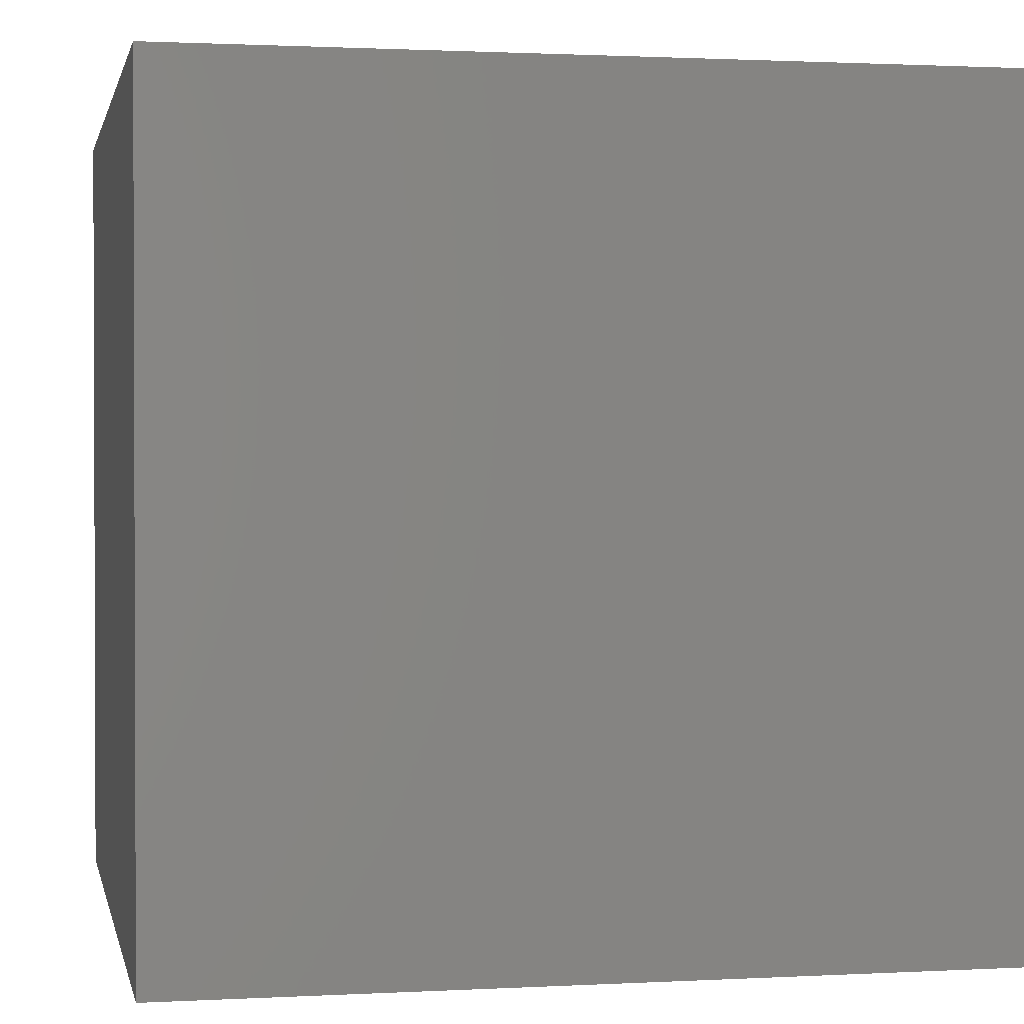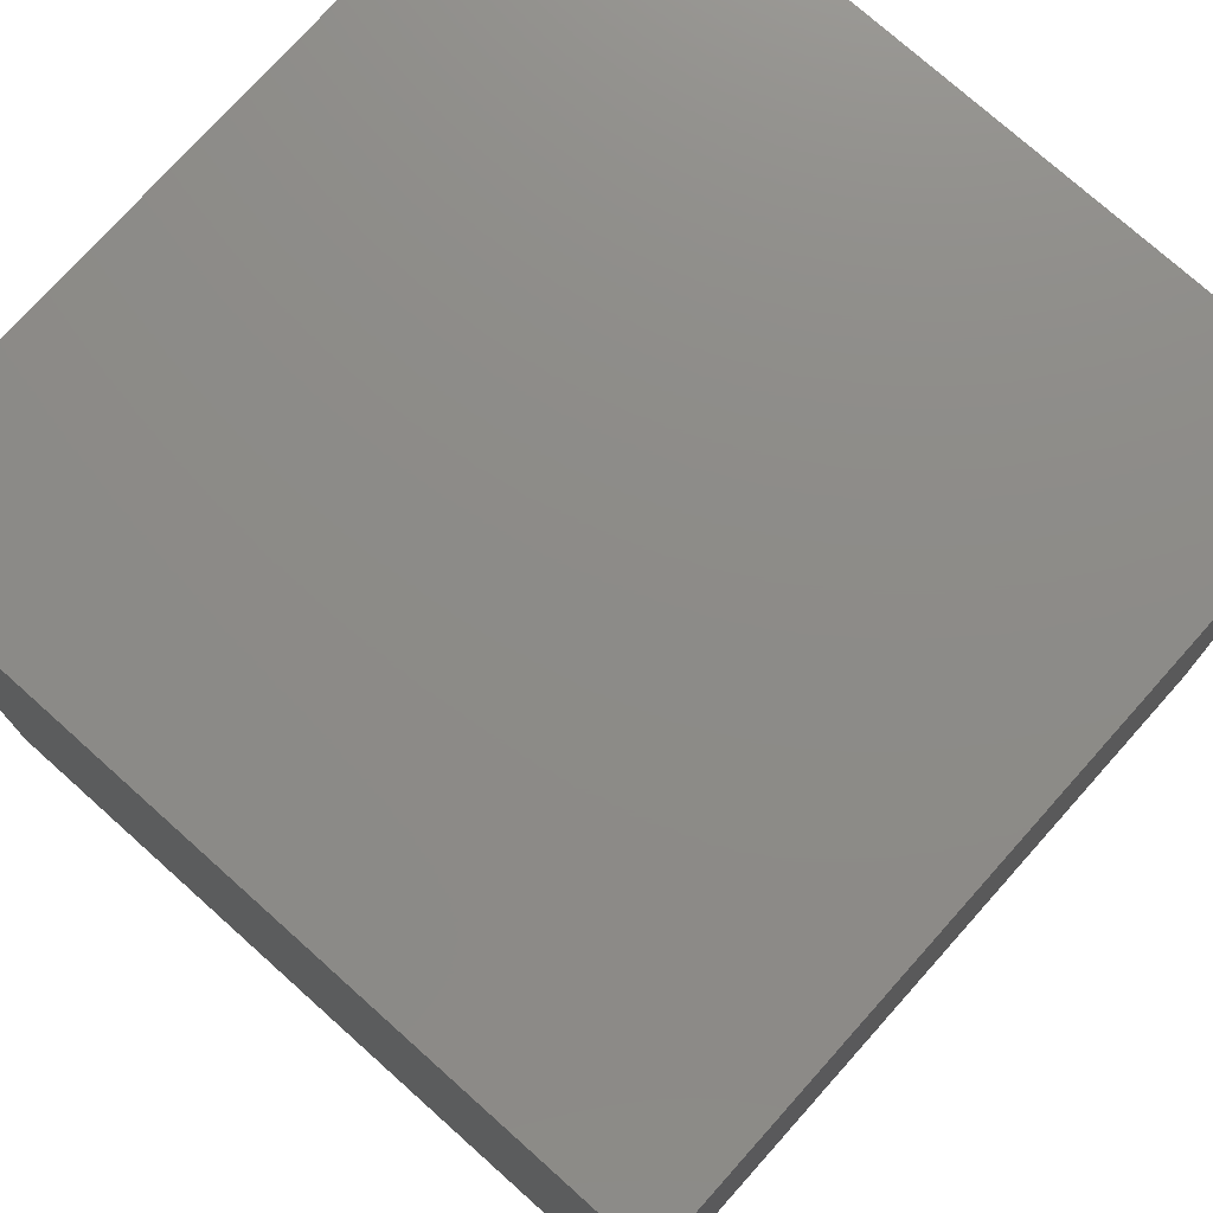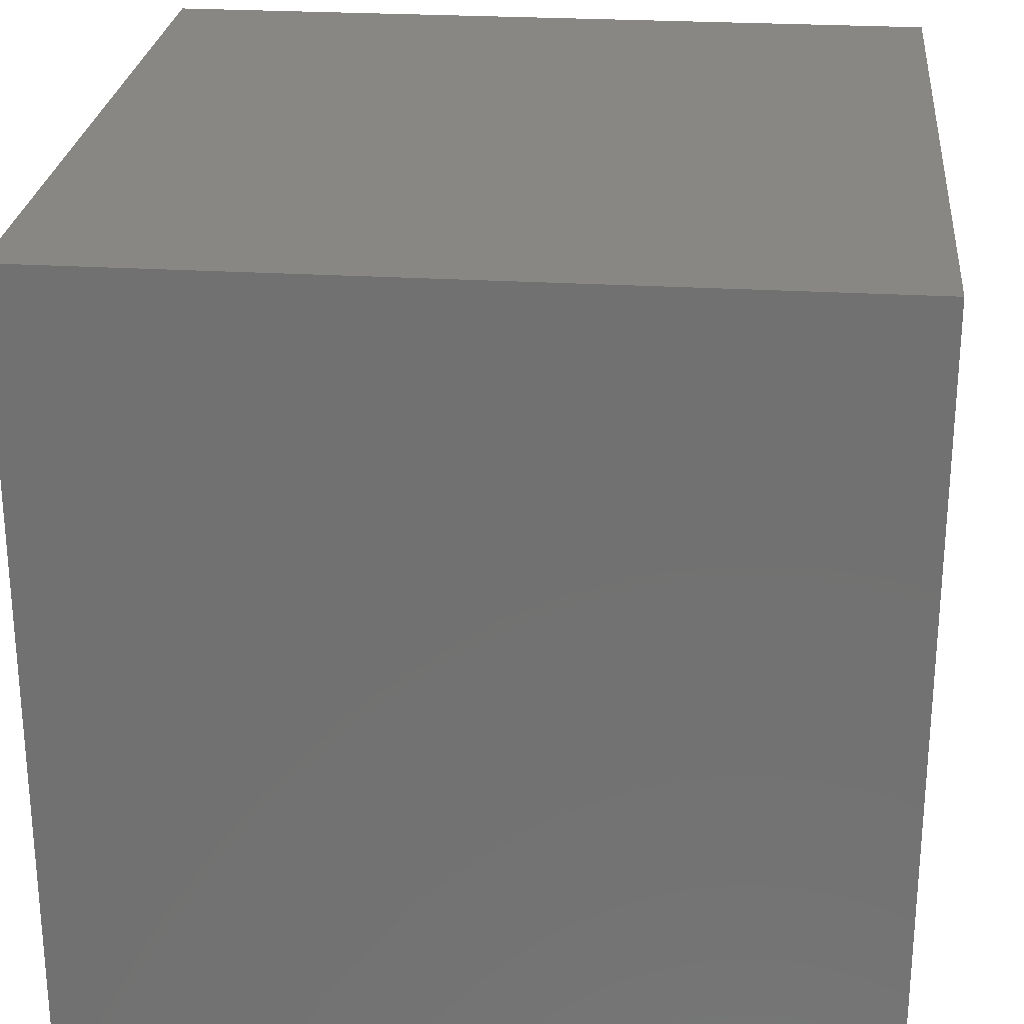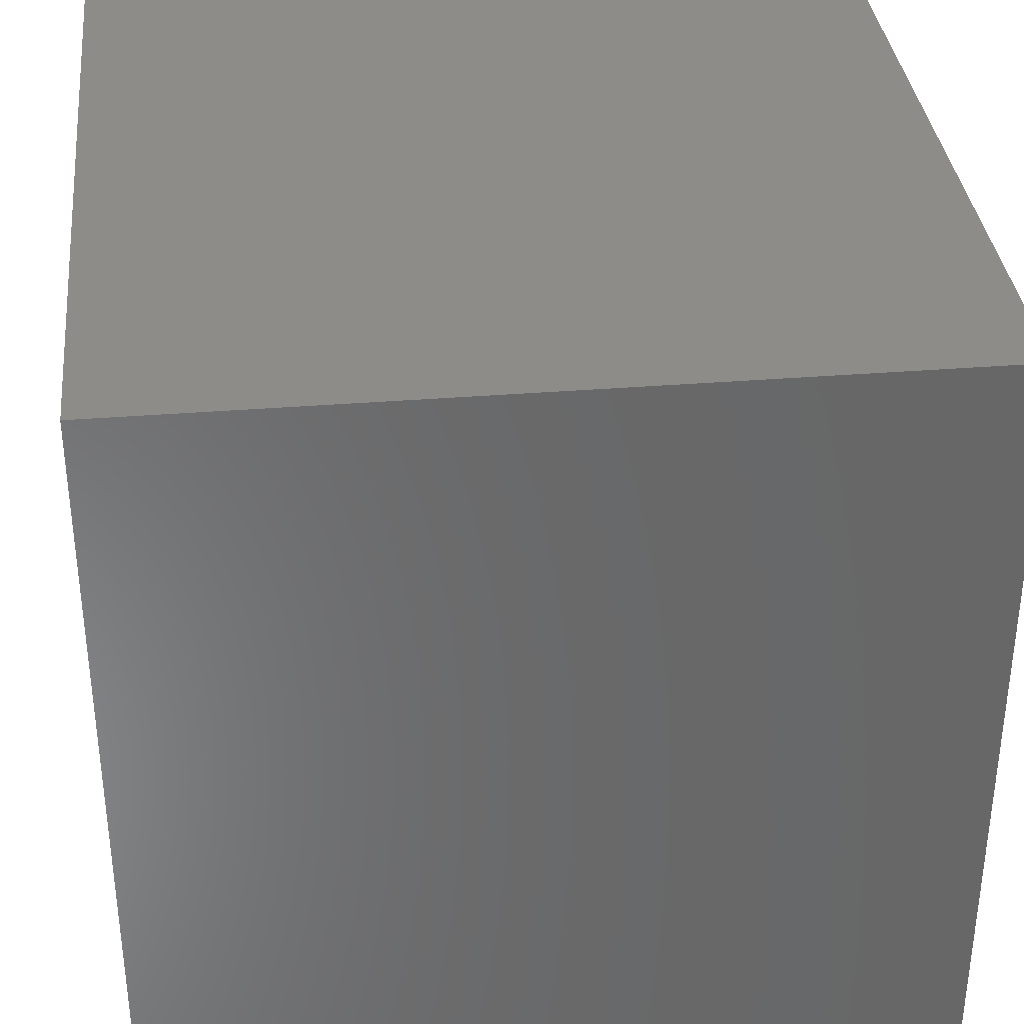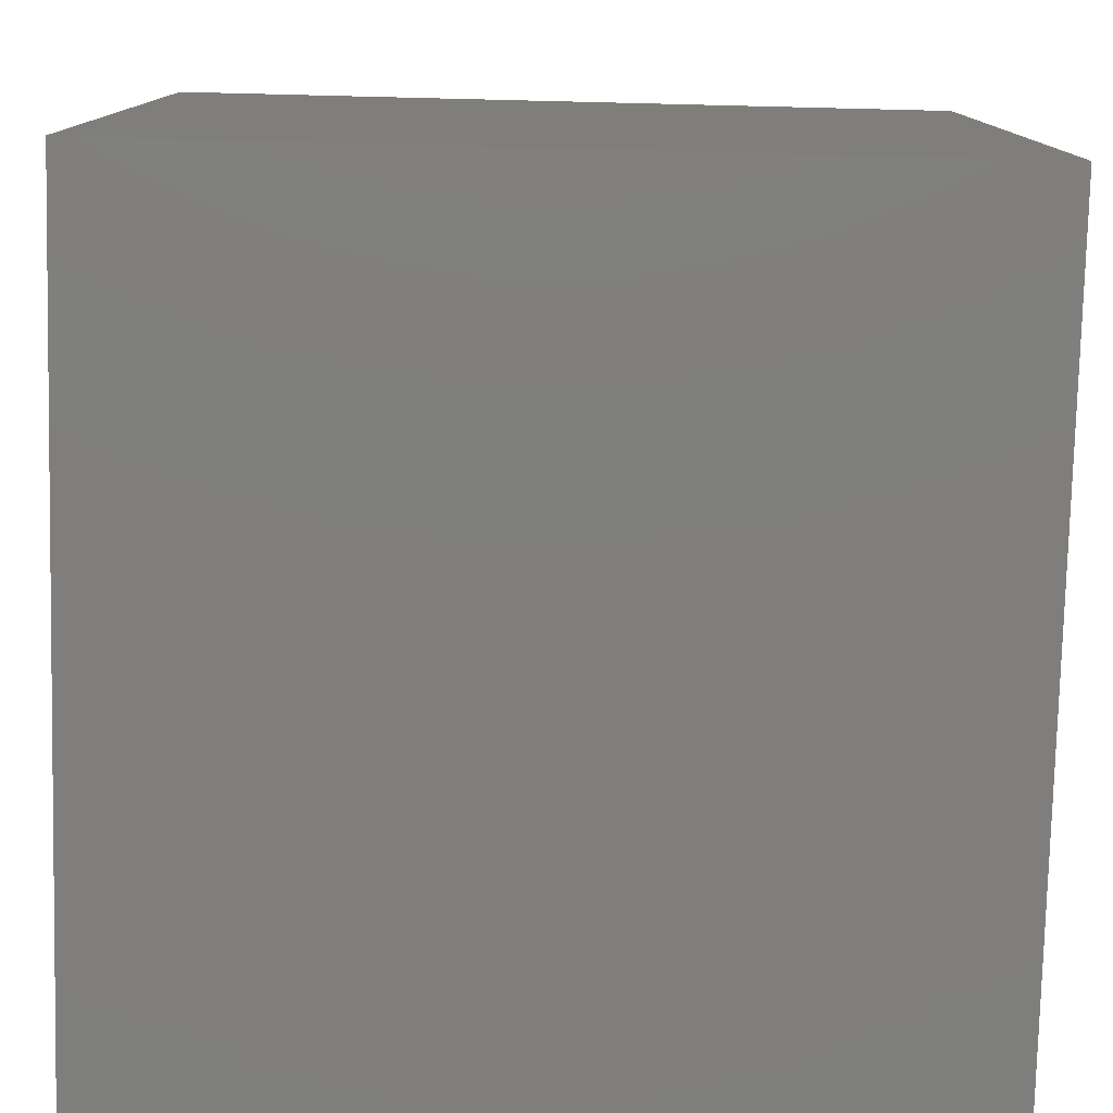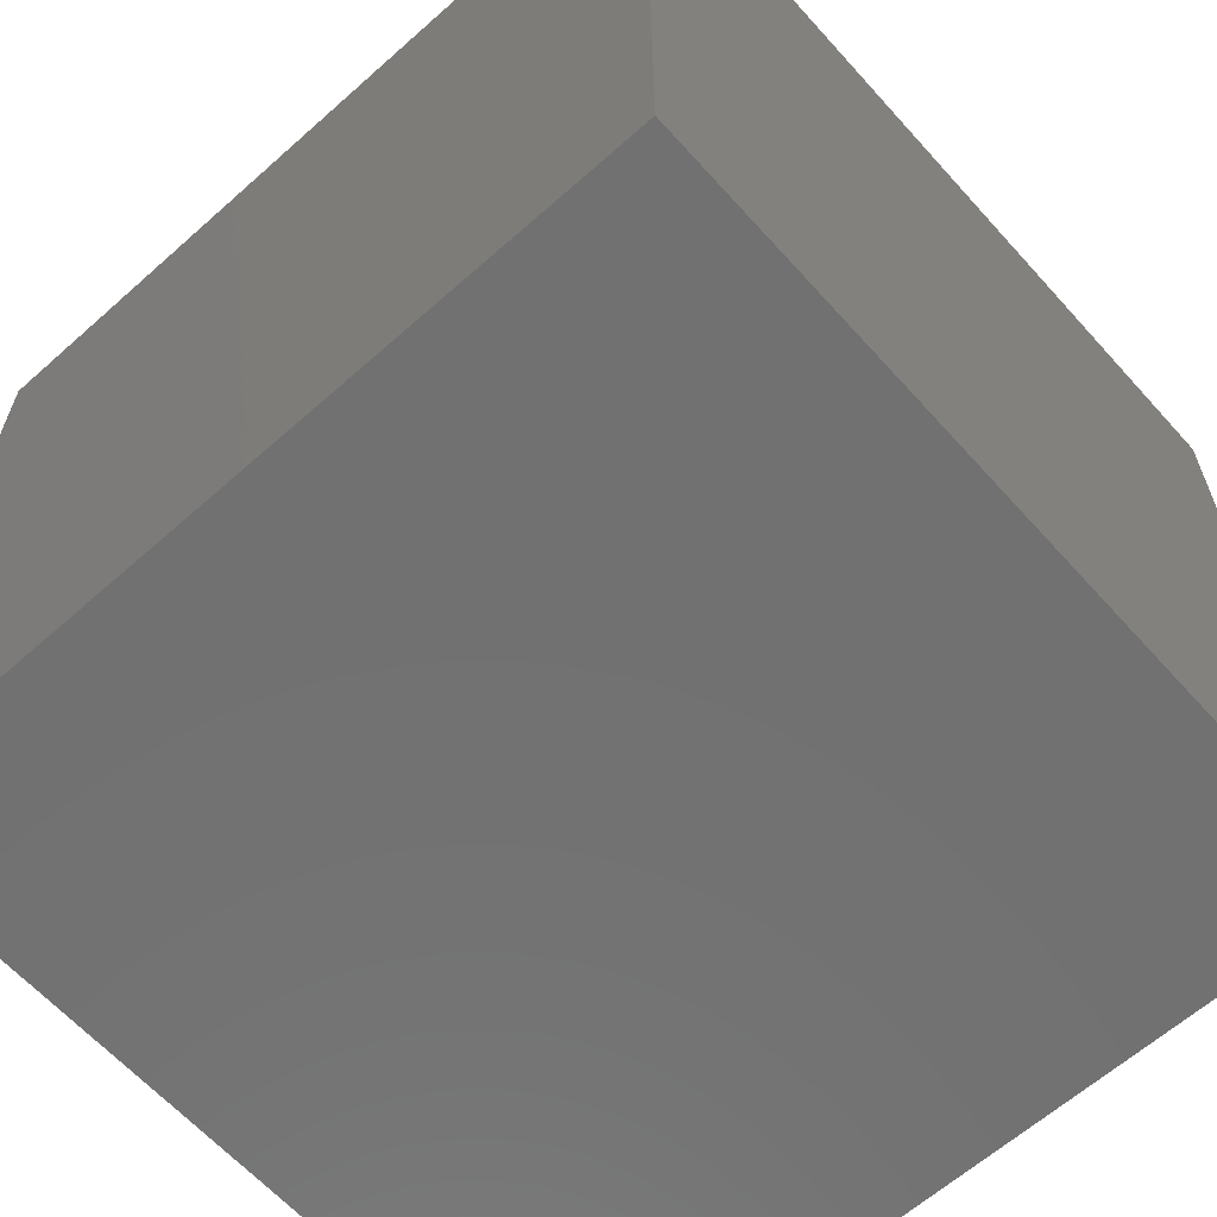
<metadata>
{"format":"stl","ext":"stl","renderer":"f3d","projection":"perspective","resolution":1024,"background":"white","views":[{"elev":1.2,"azim":-101.3,"up":"+Z"},{"elev":75.7,"azim":-138.2,"up":"+Z"},{"elev":25.7,"azim":95.5,"up":"+Z"},{"elev":35.3,"azim":-6.1,"up":"+Z"},{"elev":-78.5,"azim":88.6,"up":"+Y"},{"elev":-63.1,"azim":-48.1,"up":"+Y"}]}
</metadata>
<code>
# stl→obj: 8 verts, 12 faces
v -100 100 100
v 100 100 100
v 100 100 -100
v -100 100 -100
v -100 -100 -100
v 100 -100 -100
v 100 -100 100
v -100 -100 100
f 1 2 3
f 1 3 4
f 5 4 3
f 5 3 6
f 6 3 2
f 6 2 7
f 7 8 5
f 7 5 6
f 8 1 4
f 8 4 5
f 7 2 1
f 7 1 8

</code>
